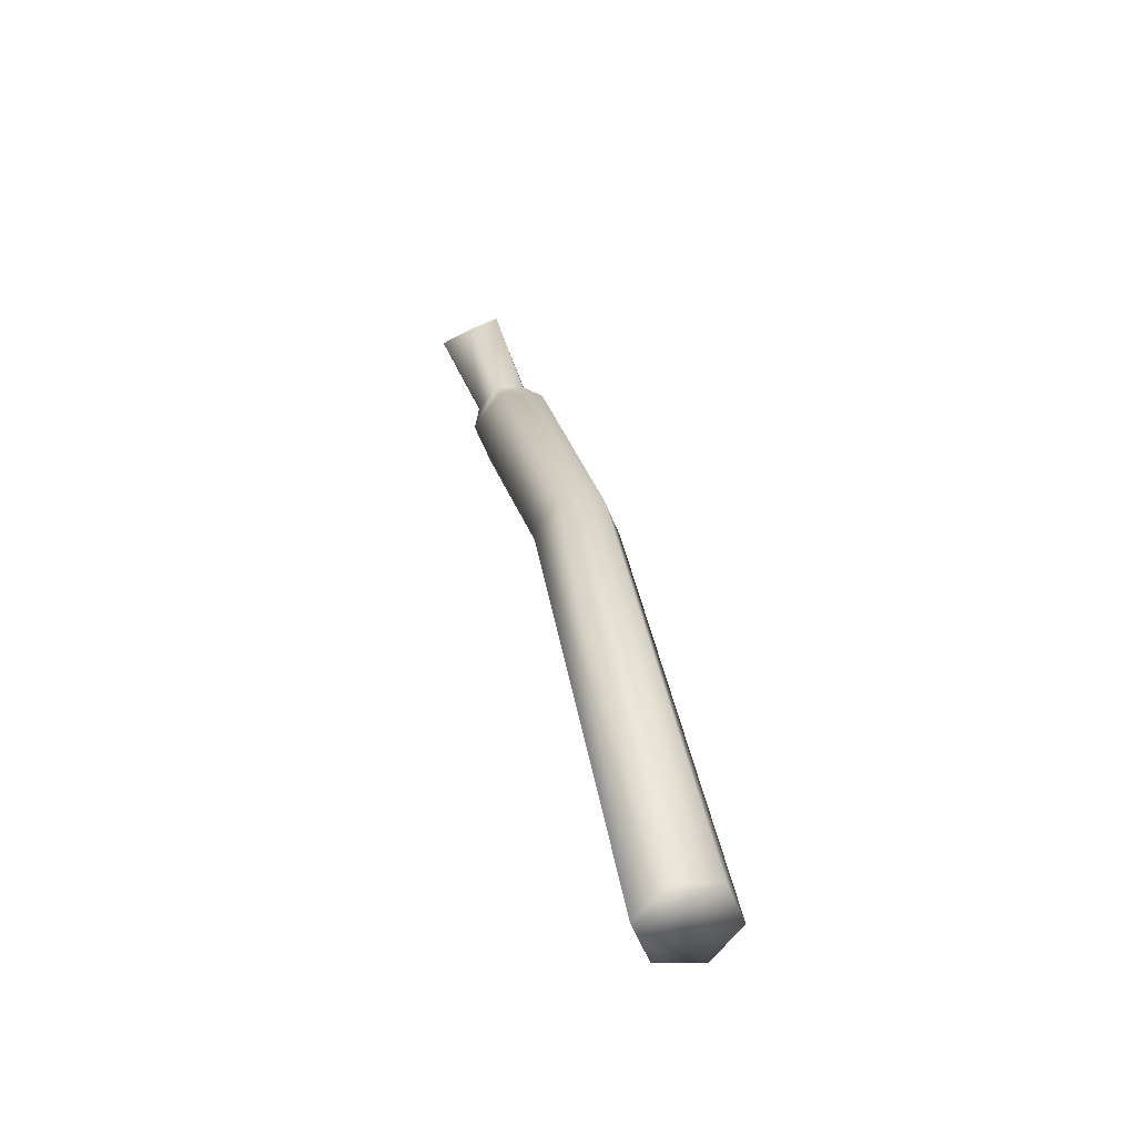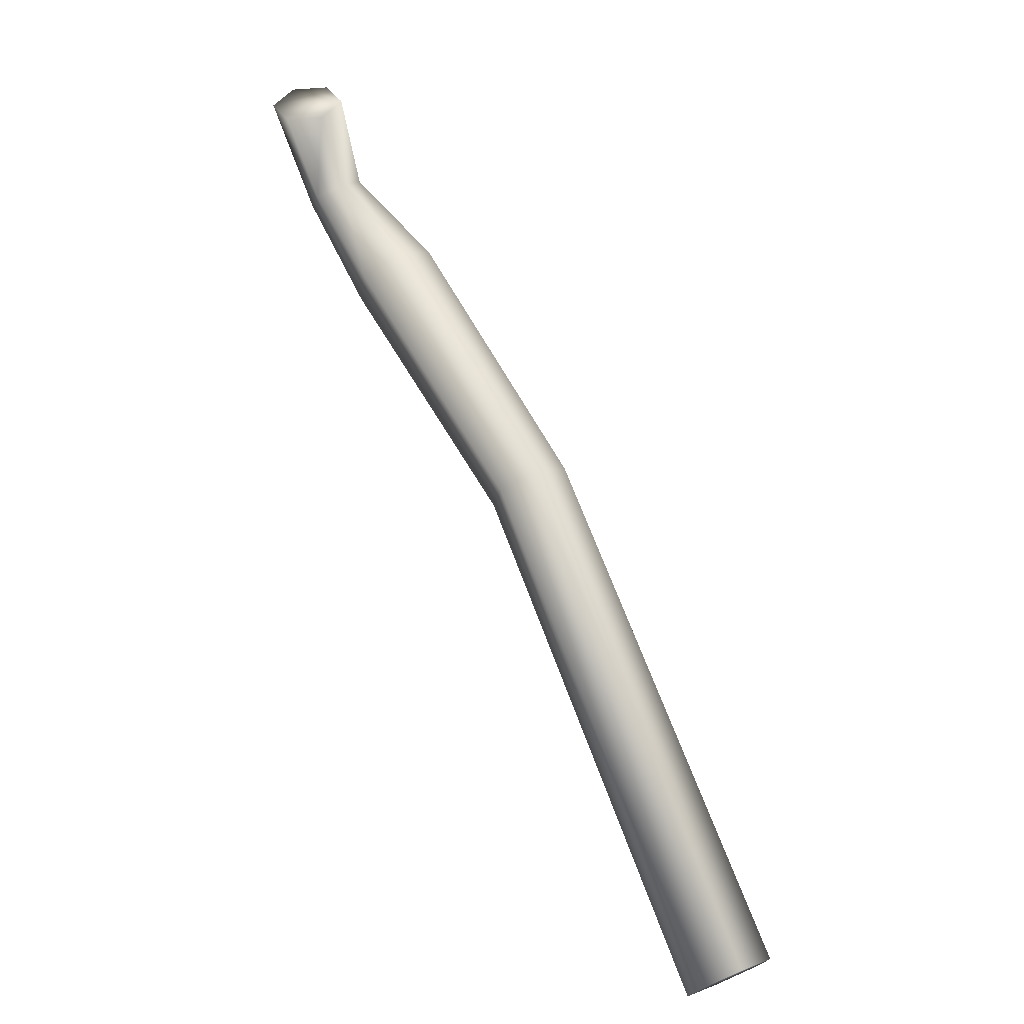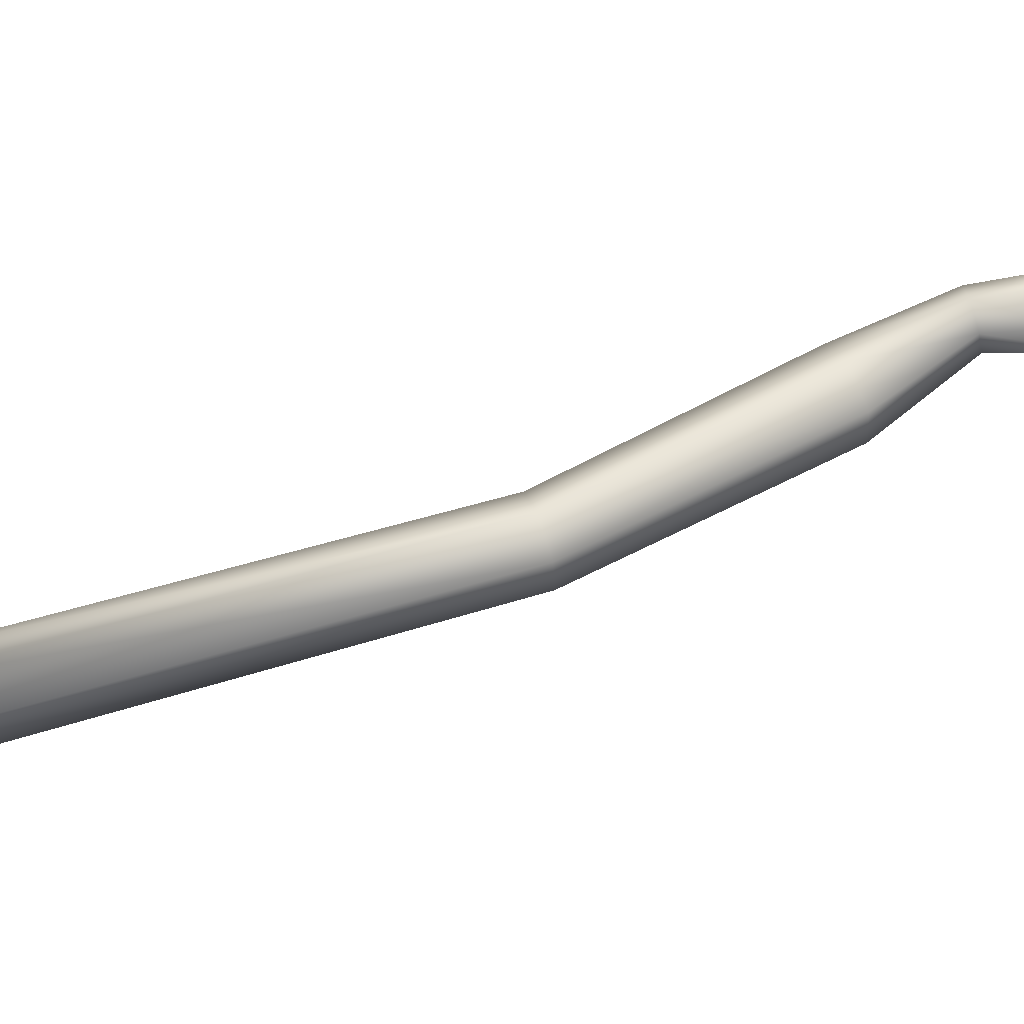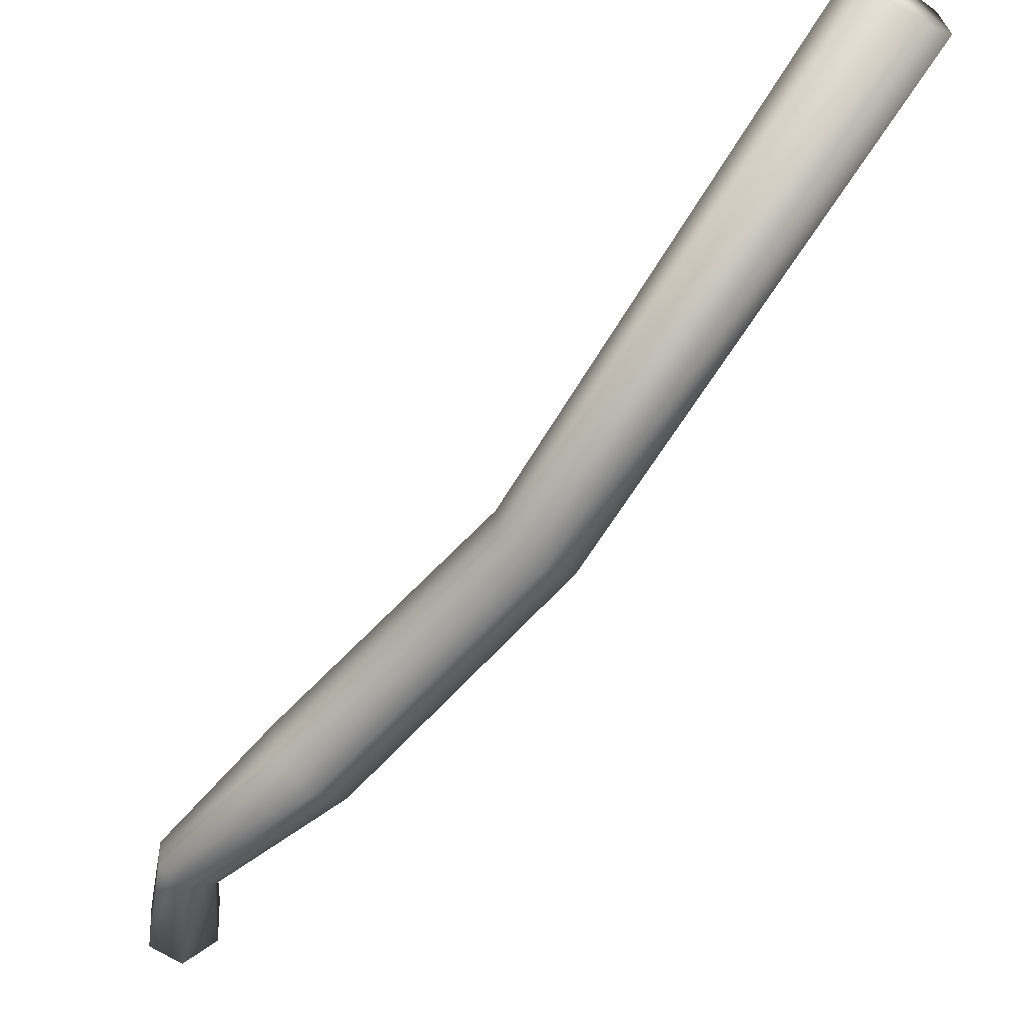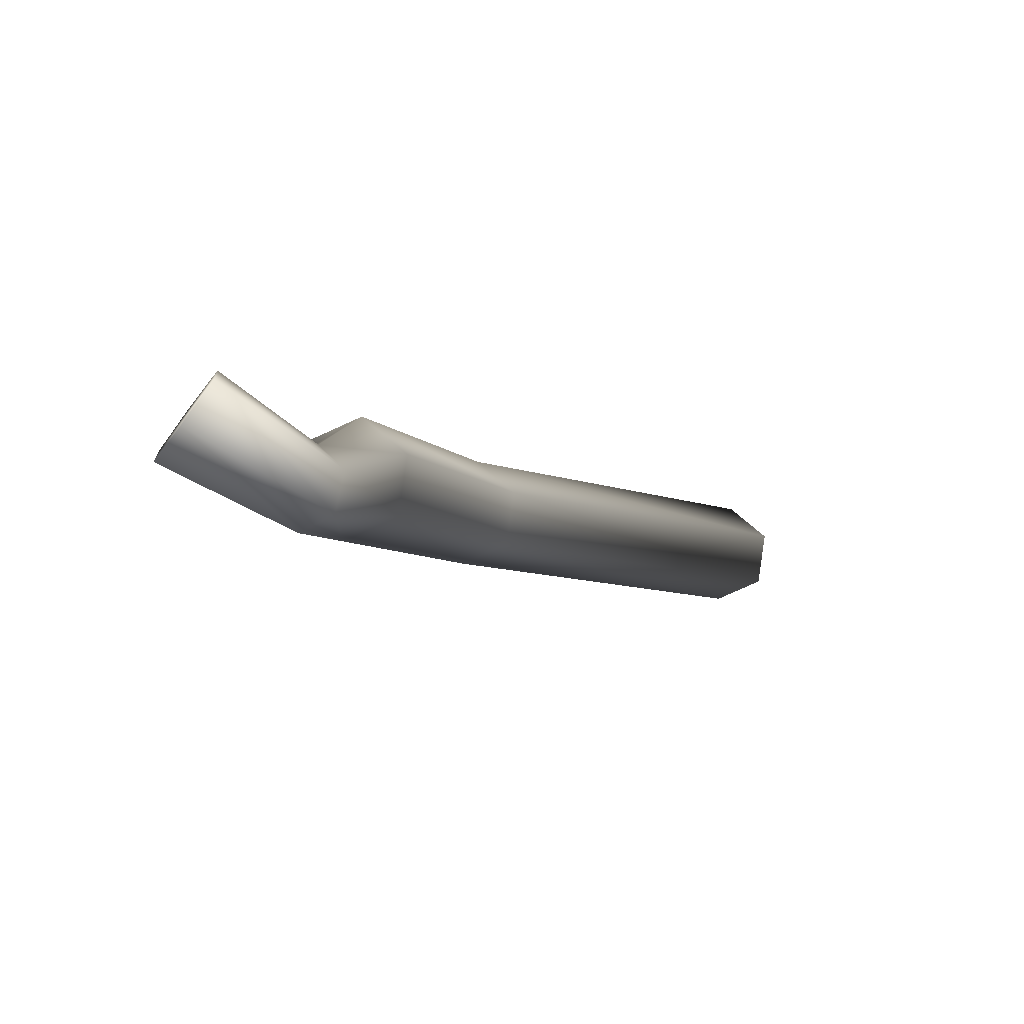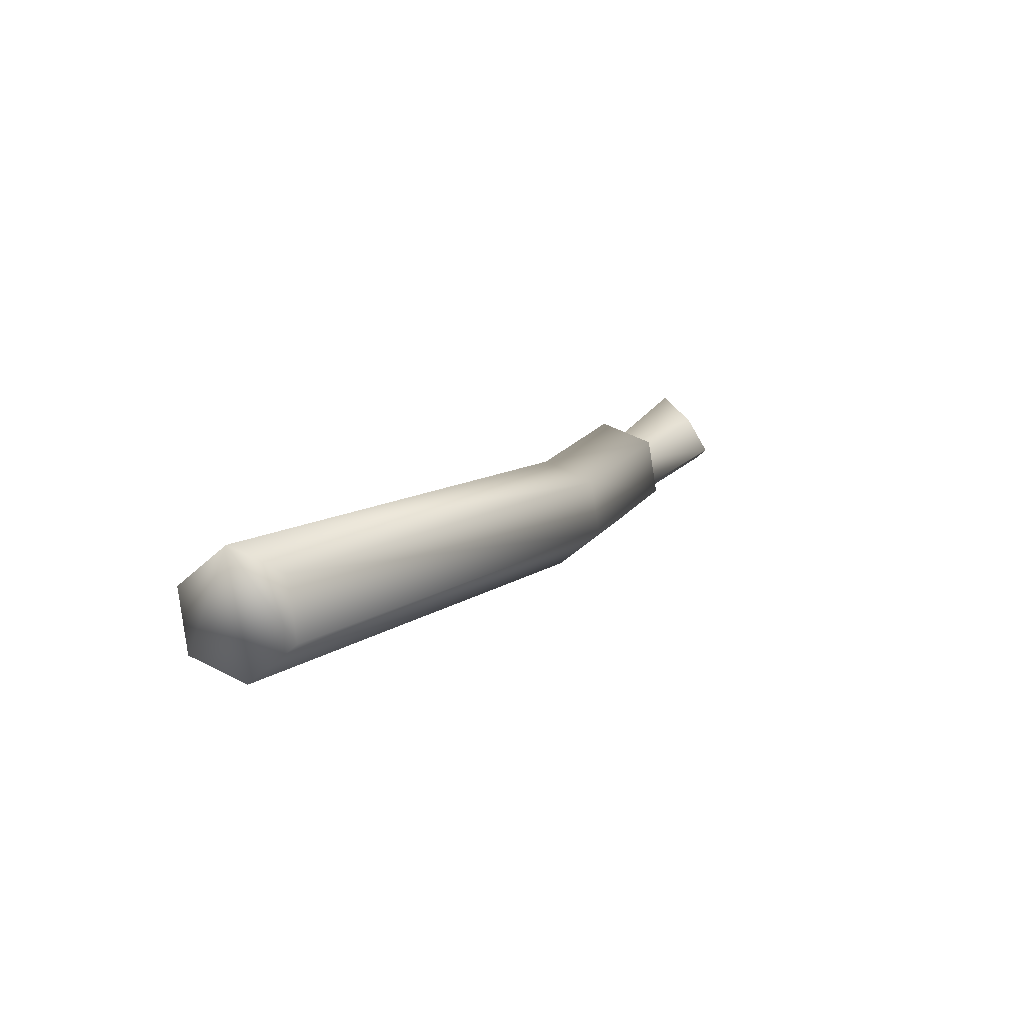
<metadata>
{"format":"obj","ext":"obj","renderer":"f3d","projection":"perspective","resolution":1024,"background":"white","views":[{"elev":-30.2,"azim":-110.2,"up":"+Z"},{"elev":1.2,"azim":-144.1,"up":"+Z"},{"elev":64.8,"azim":-79.8,"up":"+Y"},{"elev":-62.0,"azim":176.1,"up":"+Y"},{"elev":-5.0,"azim":54.1,"up":"+Y"},{"elev":7.6,"azim":-130.4,"up":"+Y"}]}
</metadata>
<code>
o ruinedsteamtankaxle01
v 1.472 0.4737 2.272
v 1.293 0.3612 2.283
v 1.284 0.1892 2.406
v -1.265 0.2789 -2.741
v -1.299 0.03043 -2.722
v -1.436 0.4372 -2.646
v -1.675 0.09859 -2.513
v -1.641 0.347 -2.532
v -1.504 -0.05971 -2.608
v -1.641 0.347 -2.532
v -1.675 0.09859 -2.513
v -0.3281 0.1045 0.1416
v -0.2959 0.3367 0.1238
v 0.6683 0.09859 1.444
v 0.7003 0.347 1.421
v 1.288 0.01091 1.931
v 1.297 0.1757 1.894
v 1.284 0.1892 2.406
v 1.293 0.3612 2.283
v -1.436 0.4372 -2.646
v -0.104 0.4209 0.01739
v 0.8915 0.4372 1.285
v 1.438 0.2385 1.824
v 1.472 0.4737 2.272
v -1.265 0.2789 -2.741
v 0.05581 0.273 -0.07118
v 1.051 0.2789 1.172
v 1.568 0.1365 1.79
v 1.642 0.4144 2.383
v -1.299 0.03043 -2.722
v 0.02365 0.04079 -0.05335
v 1.019 0.03043 1.194
v 1.558 -0.02834 1.826
v 1.632 0.2425 2.506
v -1.504 -0.05971 -2.608
v -0.1683 -0.04346 0.05305
v 0.8274 -0.05971 1.331
v 1.418 -0.09113 1.897
v 1.454 0.1299 2.517
v 1.642 0.4144 2.383
v 1.632 0.2425 2.506
v 1.454 0.1299 2.517
g Geoset0
f 1 2 3
f 4 5 6
f 7 8 6
f 9 7 6
f 5 9 6
f 10 11 12
f 12 13 10
f 14 13 12
f 14 15 13
f 16 15 14
f 16 17 15
f 18 17 16
f 18 19 17
f 20 10 13
f 13 21 20
f 15 21 13
f 15 22 21
f 17 22 15
f 17 23 22
f 19 23 17
f 19 24 23
f 25 20 21
f 21 26 25
f 22 26 21
f 22 27 26
f 23 27 22
f 23 28 27
f 24 28 23
f 24 29 28
f 30 25 26
f 26 31 30
f 27 31 26
f 27 32 31
f 28 32 27
f 28 33 32
f 29 33 28
f 29 34 33
f 35 30 31
f 31 36 35
f 32 36 31
f 32 37 36
f 33 37 32
f 33 38 37
f 34 38 33
f 34 39 38
f 11 35 36
f 36 12 11
f 37 12 36
f 37 14 12
f 38 14 37
f 38 16 14
f 39 16 38
f 39 18 16
f 40 1 3
f 41 40 3
f 42 41 3

</code>
